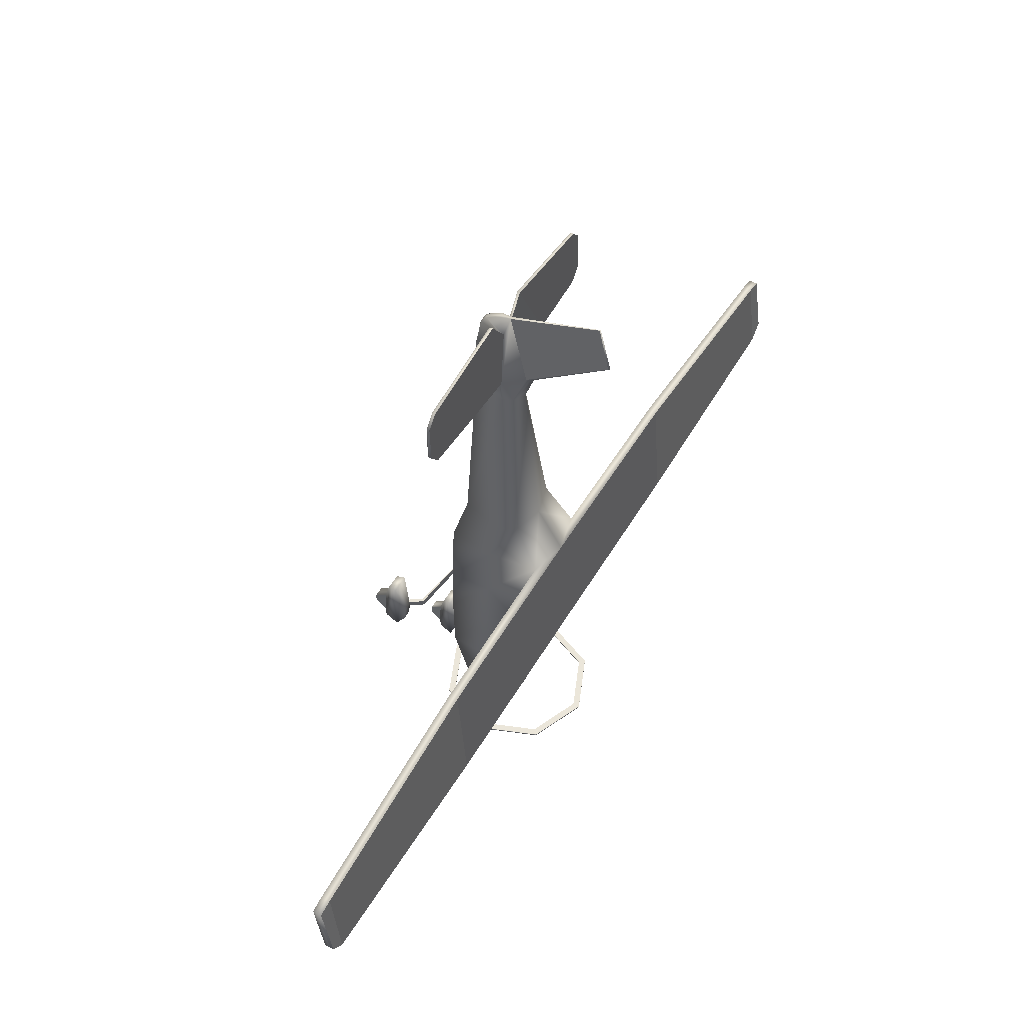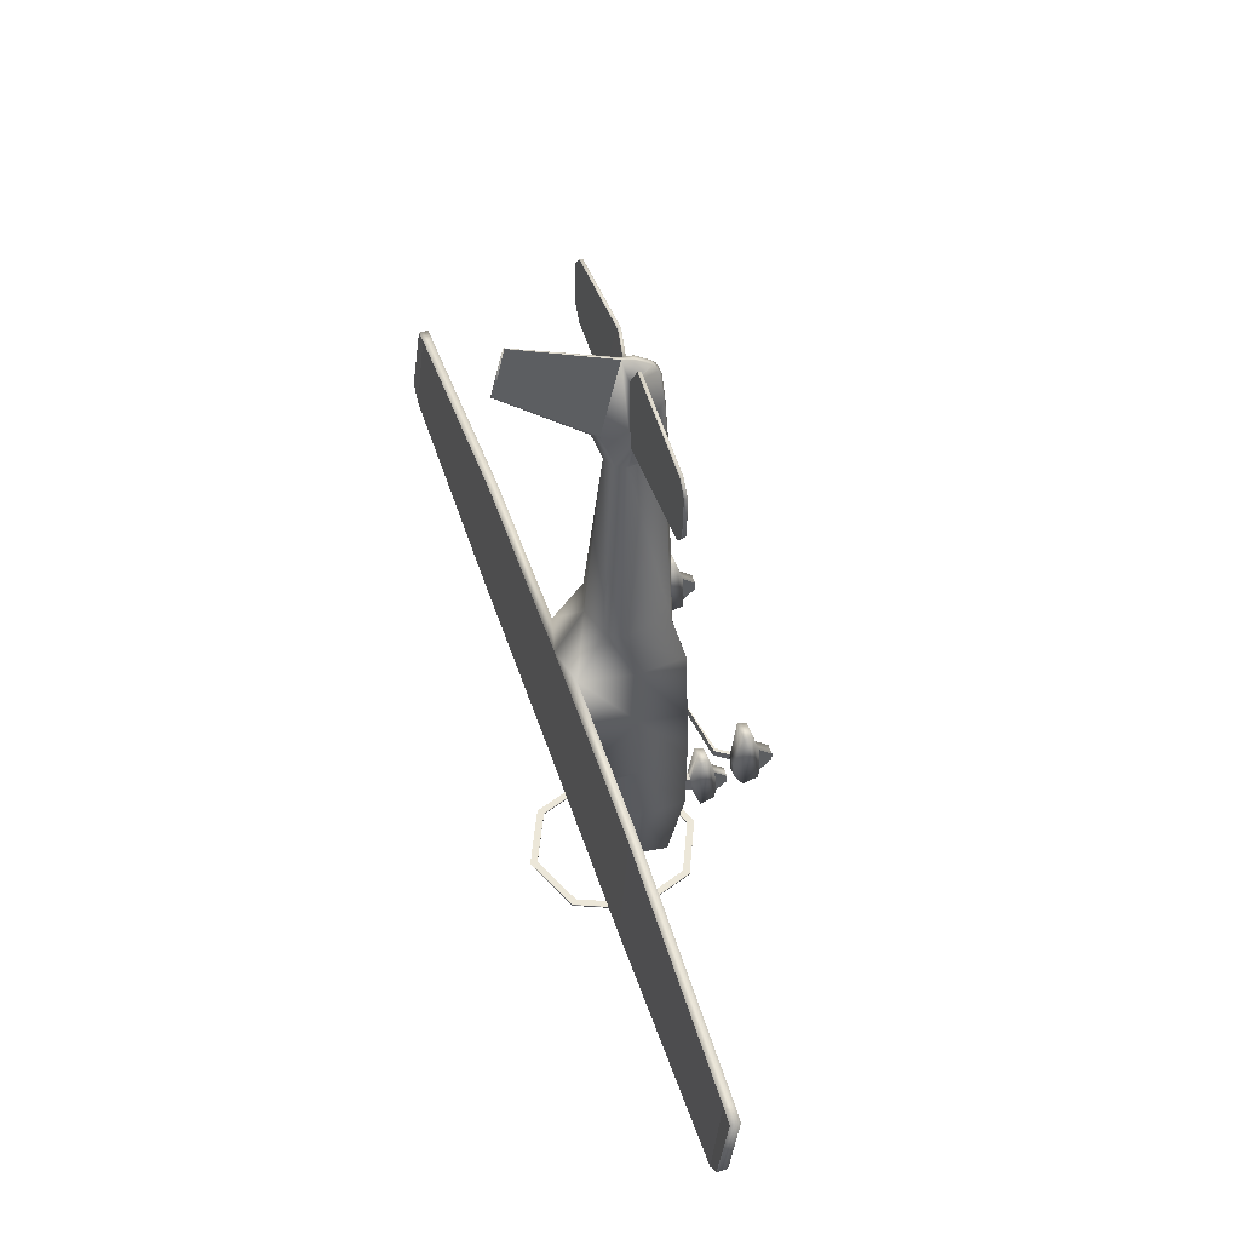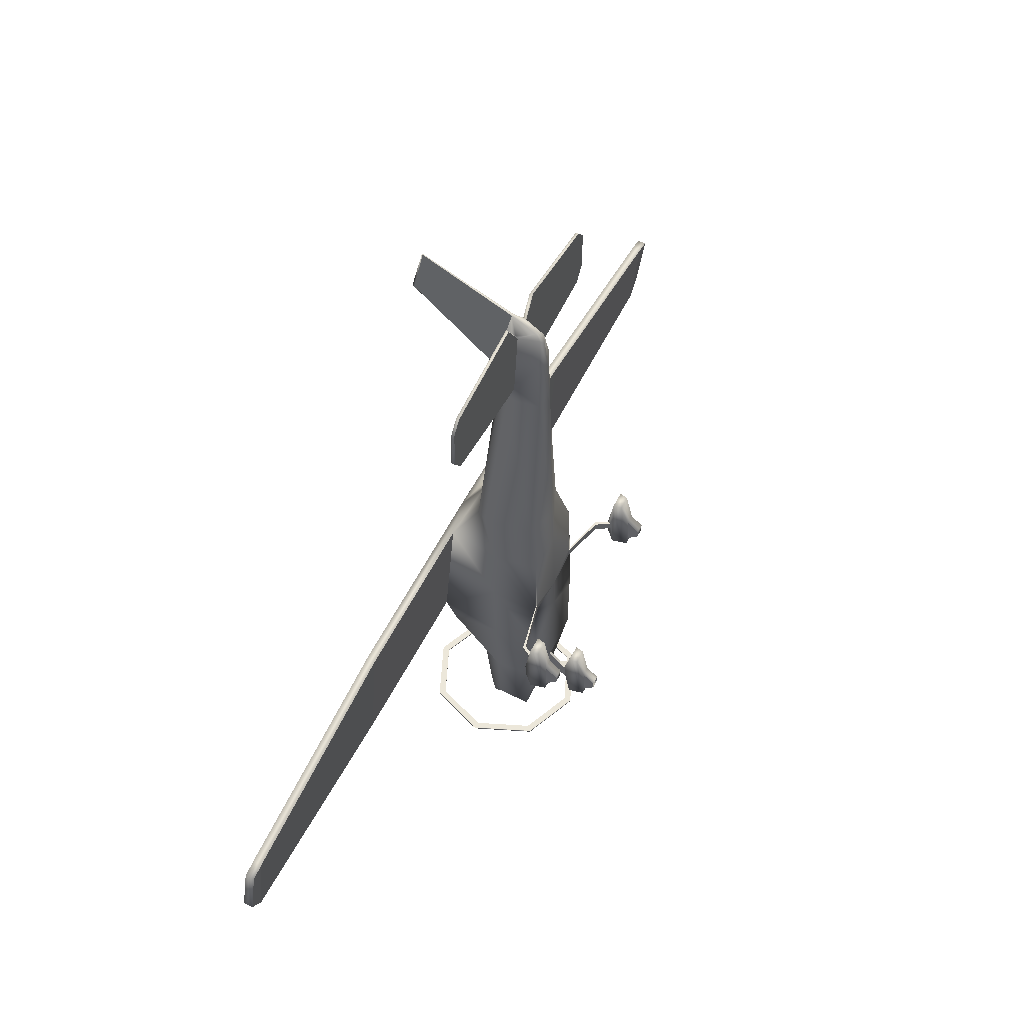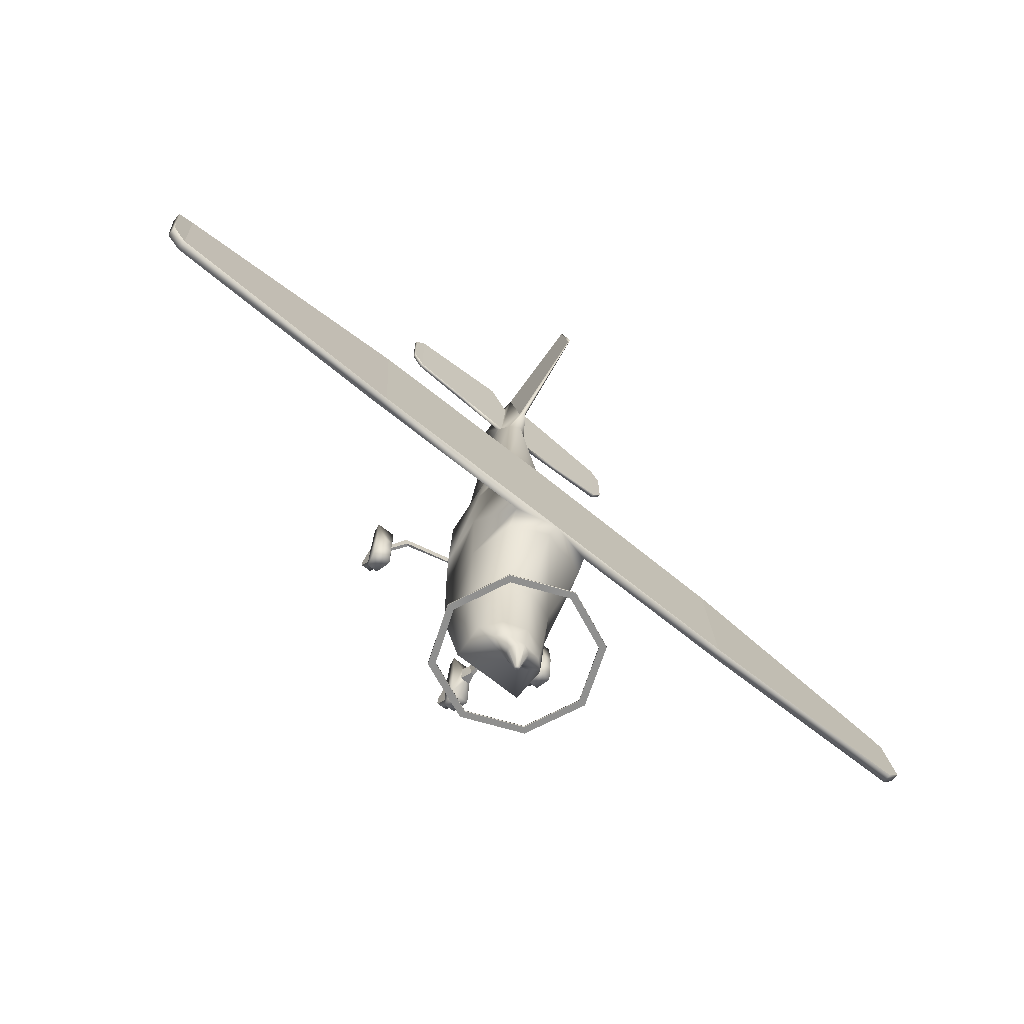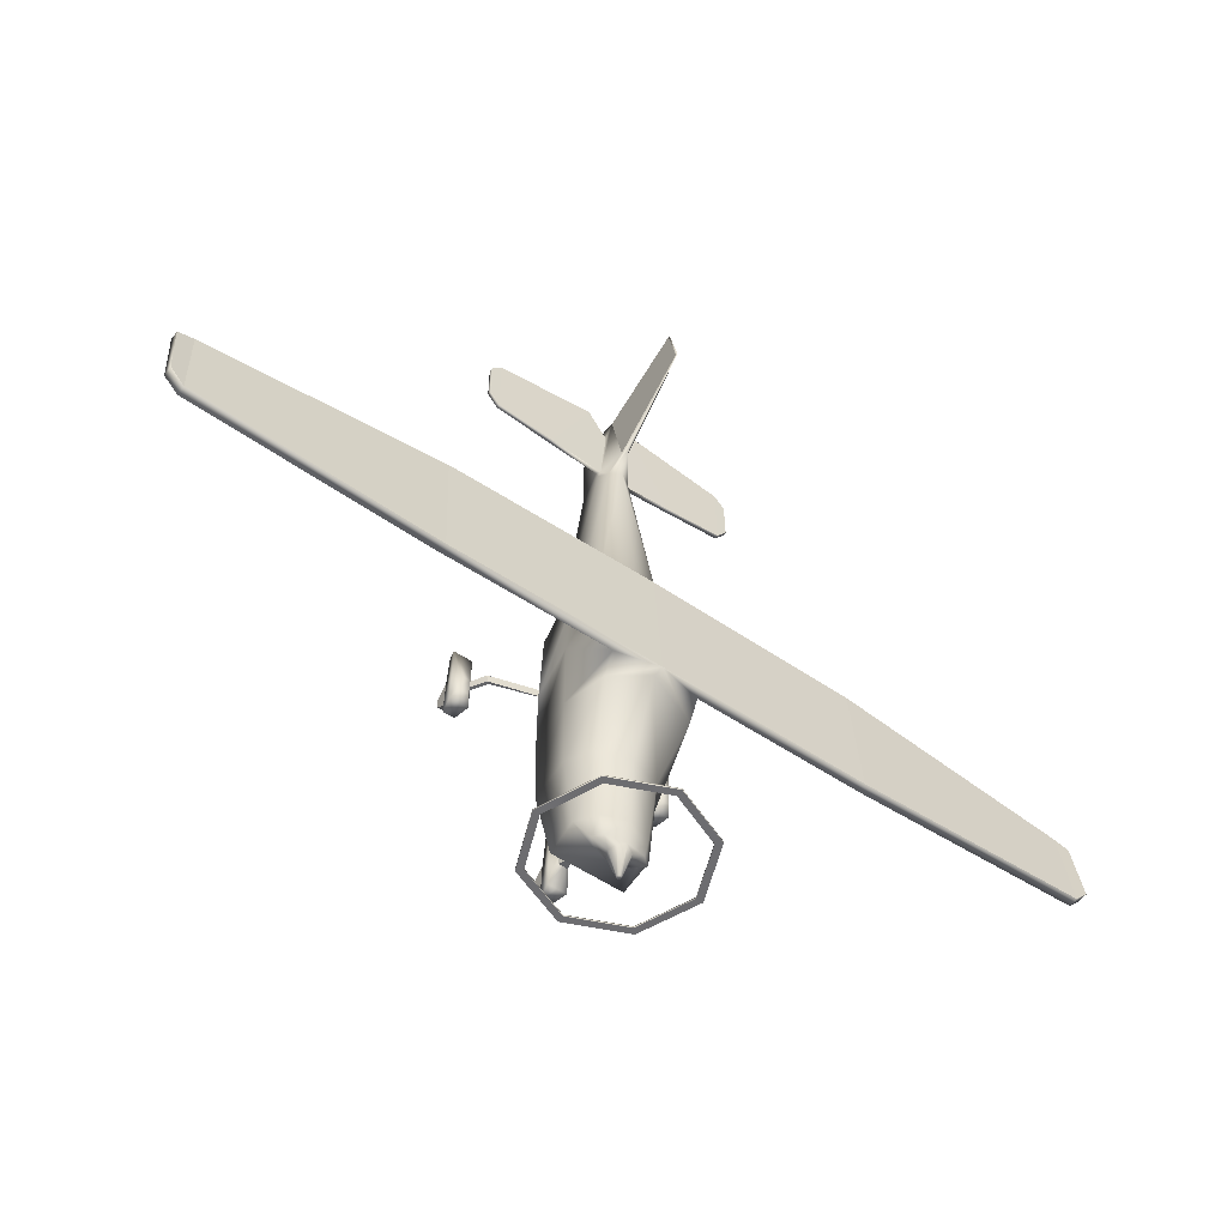
<metadata>
{"format":"obj","ext":"obj","renderer":"f3d","projection":"perspective","resolution":1024,"background":"white","views":[{"elev":54.9,"azim":120.4,"up":"+Z"},{"elev":49.8,"azim":-107.8,"up":"+Z"},{"elev":54.1,"azim":-63.9,"up":"+Z"},{"elev":-65.6,"azim":140.4,"up":"+Z"},{"elev":-54.1,"azim":144.5,"up":"+Z"}]}
</metadata>
<code>
o C177_Circle.016
v -0.0556 0.4255 -1.755
v -0.01817 0.6604 -1.625
v -0.0556 0.41 -1.944
v -0.01817 0.7137 -1.956
v -0.1096 0.3227 -2.177
v -0.1096 0.3344 -1.434
v -0.06757 0.1415 -2.18
v -0.08929 0.2361 -1.443
v -0.05994 0.1293 -2.069
v -0.05994 0.1455 -1.738
v -0.05994 1e-06 -1.952
v -0.05994 1e-06 -1.86
v -0.01817 0.5158 -1.773
v -0.01817 0.5411 -1.959
v -1.266 0.4201 0.03143
v -0.4928 0.6525 0.1339
v -1.266 0.4045 -0.1581
v -0.5039 0.6521 0.0315
v -1.155 0.4201 0.03143
v -0.4581 0.6507 0.1341
v -1.155 0.4045 -0.1581
v -0.457 0.6439 0.0463
v -1.32 0.3227 -0.2591
v -1.32 0.3344 0.4843
v -1.101 0.3227 -0.2591
v -1.101 0.3344 0.4843
v -1.278 0.1415 -0.2617
v -1.3 0.2361 0.4754
v -1.143 0.1415 -0.2617
v -1.121 0.2361 0.4754
v -1.271 0.1293 -0.1506
v -1.271 0.1455 0.1806
v -1.151 0.1293 -0.1506
v -1.151 0.1455 0.1806
v -1.271 1e-06 -0.03336
v -1.271 1e-06 0.05869
v -1.151 1e-06 -0.03336
v -1.151 1e-06 0.05869
v -1.053 0.554 0.05663
v -1.038 0.5572 -0.03403
v -1.009 0.5351 -0.03166
v -1.024 0.532 0.059
v -1.123 0.3724 0.04634
v -1.124 0.3666 -0.03882
v -1.147 0.395 -0.04035
v -1.147 0.4008 0.0448
v -0.088 1.397 -2.625
v -0.1245 1.307 -2.625
v -0.088 1.218 -2.625
v -0.01865 1.326 -2.916
v -0.02638 1.307 -2.916
v -0.01865 1.288 -2.916
v -0.2682 1.398 -2.323
v -0.4271 1.18 -2.323
v -0.4116 0.8066 -2.401
v -0.3489 1.433 -1.505
v -0.5224 1.16 -1.505
v -0.4922 0.644 -1.505
v -0.3505 1.499 1.464
v -0.4471 1.356 1.474
v -0.3505 0.8044 1.474
v -0.5577 1.199 0.1853
v -0.4974 1.911 -0.5844
v -0.1267 1.31 3.589
v -0.1915 1.209 3.599
v -0.1267 0.823 3.599
v -0.05658 1.151 4.576
v -0.08002 1.115 4.576
v -0.05658 0.8617 4.633
v -0.03549 1.081 4.808
v -0.03549 0.9174 4.698
v -0.5004 0.6384 -0.6795
v -0.4956 1.781 -0.8349
v -0.5527 1.183 -0.6795
v -0.5138 1.217 0.9085
v -0.4708 0.6686 0.9275
v -0.4374 1.812 0.933
v -0.03495 1.427 3.935
v -0.01638 1.216 4.837
v -0.006805 2.421 4.713
v -0.00508 2.297 5.282
v -0.2225 1.218 -2.571
v -0.3147 1.307 -2.571
v -0.2225 1.397 -2.571
v -5.212 1.812 0.5156
v -5.238 1.911 -0.4881
v -5.238 2.026 -0.4881
v -5.212 1.918 0.5156
v -5.395 1.812 0.474
v -5.4 1.911 -0.3119
v -5.4 2.026 -0.3119
v -5.395 1.918 0.474
v -0.1294 1.161 3.799
v -0.1294 0.8347 4.309
v -0.1635 1.115 3.799
v -1.604 1.115 4.595
v -1.604 1.151 4.595
v -1.604 1.161 4.102
v -1.604 1.115 4.102
v -0.6674 1.988 -2.625
v -0.9438 1.307 -2.625
v -0.6674 0.6271 -2.625
v -0.6674 0.6271 -2.646
v -0.6674 1.988 -2.646
v -0.9438 1.307 -2.646
v -0.6094 0.6861 -2.646
v -0.8619 1.307 -2.646
v -0.6094 0.6861 -2.625
v -0.6094 1.928 -2.625
v -0.6094 1.928 -2.646
v -0.8619 1.307 -2.625
v -2.446 1.918 0.8839
v -2.459 2.026 -0.5986
v -2.502 1.911 -0.5986
v -2.482 1.812 0.8839
v -0.7823 1.161 3.86
v -0.7994 1.115 3.86
v -0.2892 1.151 4.92
v -0.3009 1.115 4.92
v -1.478 1.161 3.935
v -1.481 1.151 4.744
v -1.481 1.115 3.935
v -1.483 1.115 4.744
v 0.0556 0.4255 -1.755
v 0.01817 0.6604 -1.625
v 0.0556 0.41 -1.944
v 0.01817 0.7137 -1.956
v 0.1096 0.3227 -2.177
v 0.1096 0.3344 -1.434
v 0.06757 0.1415 -2.18
v 0.08929 0.2361 -1.443
v 0.05994 0.1293 -2.069
v 0.05994 0.1455 -1.738
v 0.05994 1e-06 -1.952
v 0.05994 1e-06 -1.86
v 0.01817 0.5158 -1.773
v 0.01817 0.5411 -1.959
v 1.266 0.4201 0.03143
v 0.4928 0.6525 0.1339
v 1.266 0.4045 -0.1581
v 0.5039 0.6521 0.0315
v 1.155 0.4201 0.03143
v 0.4581 0.6507 0.1341
v 1.155 0.4045 -0.1581
v 0.457 0.6439 0.0463
v 1.32 0.3227 -0.2591
v 1.32 0.3344 0.4843
v 1.101 0.3227 -0.2591
v 1.101 0.3344 0.4843
v 1.278 0.1415 -0.2617
v 1.3 0.2361 0.4754
v 1.143 0.1415 -0.2617
v 1.121 0.2361 0.4754
v 1.271 0.1293 -0.1506
v 1.271 0.1455 0.1806
v 1.151 0.1293 -0.1506
v 1.151 0.1455 0.1806
v 1.271 1e-06 -0.03336
v 1.271 1e-06 0.05869
v 1.151 1e-06 -0.03336
v 1.151 1e-06 0.05869
v 1.053 0.554 0.05663
v 1.038 0.5572 -0.03403
v 1.009 0.5351 -0.03166
v 1.024 0.532 0.059
v 1.123 0.3724 0.04634
v 1.124 0.3666 -0.03882
v 1.147 0.395 -0.04035
v 1.147 0.4008 0.0448
v 0.088 1.397 -2.625
v 0.1245 1.307 -2.625
v 0.088 1.218 -2.625
v 0.01865 1.326 -2.916
v 0.02638 1.307 -2.916
v 0.01865 1.288 -2.916
v 0.2682 1.398 -2.323
v 0.4271 1.18 -2.323
v 0.4116 0.8066 -2.401
v 0.3489 1.433 -1.505
v 0.5224 1.16 -1.505
v 0.4922 0.644 -1.505
v 0.3505 1.499 1.464
v 0.4471 1.356 1.474
v 0.3505 0.8044 1.474
v 0.5577 1.199 0.1853
v 0.4974 1.911 -0.5844
v 0.1267 1.31 3.589
v 0.1915 1.209 3.599
v 0.1267 0.823 3.599
v 0.05658 1.151 4.576
v 0.08002 1.115 4.576
v 0.05658 0.8617 4.633
v 0.03549 1.081 4.808
v 0.03549 0.9174 4.698
v 0.5004 0.6384 -0.6795
v 0.4956 1.781 -0.8349
v 0.5527 1.183 -0.6795
v 0.5138 1.217 0.9085
v 0.4708 0.6686 0.9275
v 0.4374 1.812 0.933
v 0.03495 1.427 3.935
v 0.01638 1.216 4.837
v 0.006805 2.421 4.713
v 0.00508 2.297 5.282
v 0.2225 1.218 -2.571
v 0.3147 1.307 -2.571
v 0.2225 1.397 -2.571
v 5.212 1.812 0.5156
v 5.238 1.911 -0.4881
v 5.238 2.026 -0.4881
v 5.212 1.918 0.5156
v 5.395 1.812 0.474
v 5.4 1.911 -0.3119
v 5.4 2.026 -0.3119
v 5.395 1.918 0.474
v 0.1294 1.161 3.799
v 0.1294 0.8347 4.309
v 0.1635 1.115 3.799
v 1.604 1.115 4.595
v 1.604 1.151 4.595
v 1.604 1.161 4.102
v 1.604 1.115 4.102
v 0.6674 1.988 -2.625
v 0.9438 1.307 -2.625
v 0.6674 0.6271 -2.625
v 0.6674 0.6271 -2.646
v 0.6674 1.988 -2.646
v 0.9438 1.307 -2.646
v 0.6094 0.6861 -2.646
v 0.8619 1.307 -2.646
v 0.6094 0.6861 -2.625
v 0.6094 1.928 -2.625
v 0.6094 1.928 -2.646
v 0.8619 1.307 -2.625
v 2.446 1.918 0.8839
v 2.459 2.026 -0.5986
v 2.502 1.911 -0.5986
v 2.482 1.812 0.8839
v 0.7823 1.161 3.86
v 0.7994 1.115 3.86
v 0.2892 1.151 4.92
v 0.3009 1.115 4.92
v 0 1.434 -2.625
v 0 1.18 -2.625
v 0 1.334 -2.916
v 0 1.28 -2.916
v 0 1.488 -2.323
v 0 1.546 -1.505
v 0 1.597 1.464
v 0 0.6836 1.474
v 0 0.631 0.0315
v 0 2.026 -0.5844
v 0 1.391 3.589
v 0 0.7418 3.599
v 0 0.8236 4.555
v 0 1.096 4.808
v 0 0.9024 4.698
v 0 0.6184 -0.3882
v 0 1.895 -0.5777
v 0 0.6602 0.9466
v 0 1.918 0.933
v 0 1.508 3.943
v 0 1.253 4.845
v 0 2.446 4.718
v 0 2.308 5.284
v 0 1.434 -2.571
v 0 1.18 -2.571
v 0 0.7854 4.232
v 0 2.269 -2.625
v 0 0.3453 -2.625
v 0 0.3453 -2.646
v 0 2.269 -2.646
v 0 0.4289 -2.625
v 0 2.186 -2.625
v 0 2.186 -2.646
v 0 0.4289 -2.646
v 1.478 1.161 3.935
v 1.481 1.151 4.744
v 1.481 1.115 3.935
v 1.483 1.115 4.744
v 0 0.4255 -1.755
v 0 0.6604 -1.625
v 0 0.41 -1.944
v 0 0.7137 -1.956
v 0 0.3227 -2.177
v 0 0.3344 -1.434
v 0 0.1415 -2.18
v 0 0.2361 -1.443
v 0 0.1293 -2.069
v 0 0.1455 -1.738
v 0 1e-06 -1.952
v 0 1e-06 -1.86
v 0 0.5158 -1.773
v 0 0.5411 -1.959
v 0 0.8108 -2.401
v 0 0.6254 -1.505
f 13 14 3 1
f 10 9 11 12
f 2 4 14 13
f 40 41 44 45
f 33 34 38 37
f 32 31 35 36
f 20 16 39 42
f 22 20 42 41
f 18 22 41 40
f 16 18 40 39
f 42 39 46 43
f 41 42 43 44
f 39 40 45 46
f 252 113 112 261
f 79 81 80 78
f 113 87 88 112
f 115 85 86 114
f 87 91 92 88
f 85 89 90 86
f 120 98 97 121
f 123 96 99 122
f 107 105 104 110
f 274 269 100 109
f 108 102 270 273
f 106 103 105 107
f 109 100 101 111
f 276 271 103 106
f 110 104 272 275
f 111 101 102 108
f 68 119 117 95
f 93 116 118 67
f 119 123 122 117
f 116 120 121 118
f 13 1 281 293
f 3 14 294 283
f 14 4 284 294
f 2 13 293 282
f 77 115 114 63
f 136 124 126 137
f 133 135 134 132
f 125 136 137 127
f 163 168 167 164
f 156 160 161 157
f 155 159 158 154
f 143 165 162 139
f 145 164 165 143
f 141 163 164 145
f 139 162 163 141
f 165 166 169 162
f 164 167 166 165
f 162 169 168 163
f 252 261 235 236
f 202 201 203 204
f 236 235 211 210
f 238 237 209 208
f 210 211 215 214
f 208 209 213 212
f 277 278 220 221
f 280 279 222 219
f 230 233 227 228
f 274 232 223 269
f 231 273 270 225
f 229 230 228 226
f 232 234 224 223
f 276 229 226 271
f 233 275 272 227
f 234 231 225 224
f 191 218 240 242
f 216 190 241 239
f 242 240 279 280
f 239 241 278 277
f 136 293 281 124
f 126 283 294 137
f 137 294 284 127
f 125 282 293 136
f 200 186 237 238
f 1 3 5 6
f 6 5 7 8
f 8 7 9 10
f 17 15 19 21
f 19 15 24 26
f 26 24 28 30
f 15 17 23 24
f 17 21 25 23
f 29 30 34 33
f 23 25 29 27
f 25 26 30 29
f 24 23 27 28
f 34 32 36 38
f 28 27 31 32
f 30 28 32 34
f 27 29 33 31
f 36 35 37 38
f 31 33 37 35
f 19 46 45 21
f 21 45 44 25
f 25 44 43 26
f 19 26 46
f 46 26 43
f 49 52 246 244
f 47 50 51 48
f 48 51 52 49
f 51 50 52
f 82 55 54 83
f 84 53 247 266
f 267 295 55 82
f 83 54 53 84
f 54 57 56 53
f 55 58 57 54
f 53 56 248 247
f 76 61 60 75
f 77 59 249 261
f 260 250 61 76
f 75 60 59 77
f 74 62 63 73
f 258 251 18 72
f 73 63 252 259
f 72 18 62 74
f 61 66 65 60
f 59 64 253 249
f 250 254 66 61
f 268 255 69 94
f 122 99 98 120
f 255 257 71 69
f 95 69 68
f 58 72 74 57
f 56 73 259 248
f 296 258 72 58
f 57 74 73 56
f 62 75 77 63
f 20 22 251 260
f 18 76 75 62
f 64 93 78
f 64 78 262 253
f 93 79 78
f 48 83 84 47
f 244 267 82 49
f 47 84 266 243
f 49 82 83 48
f 63 114 113 252
f 261 112 115 77
f 114 86 87 113
f 88 92 89 85
f 112 88 85 115
f 90 89 92 91
f 86 90 91 87
f 66 94 95 65
f 65 95 93 64
f 254 268 94 66
f 99 96 97 98
f 121 97 96 123
f 269 272 104 100
f 101 105 103 102
f 100 104 105 101
f 102 103 271 270
f 108 273 276 106
f 243 245 50 47
f 106 107 111 108
f 110 275 274 109
f 111 107 110 109
f 67 118 119 68
f 95 117 116 93
f 80 264 262 78
f 70 71 257 256
f 94 69 95
f 67 68 71 70
f 71 68 69
f 50 245 246 52
f 2 58 55 4
f 55 295 4
f 58 2 296
f 251 22 18
f 20 260 76 16
f 76 18 16
f 118 121 123 119
f 117 122 120 116
f 79 256 263
f 256 79 70
f 70 79 67
f 93 67 79
f 60 65 64 59
f 7 5 285 287
f 4 295 284
f 296 2 282
f 9 7 287 289
f 8 10 290 288
f 1 6 286 281
f 5 3 283 285
f 10 12 292 290
f 11 9 289 291
f 6 8 288 286
f 265 81 79 263
f 80 81 265 264
f 124 129 128 126
f 129 131 130 128
f 131 133 132 130
f 140 144 142 138
f 142 149 147 138
f 149 153 151 147
f 138 147 146 140
f 140 146 148 144
f 152 156 157 153
f 146 150 152 148
f 148 152 153 149
f 147 151 150 146
f 157 161 159 155
f 151 155 154 150
f 153 157 155 151
f 150 154 156 152
f 159 161 160 158
f 154 158 160 156
f 142 144 168 169
f 144 148 167 168
f 148 149 166 167
f 142 169 149
f 169 166 149
f 172 244 246 175
f 170 171 174 173
f 171 172 175 174
f 174 175 173
f 205 206 177 178
f 207 266 247 176
f 267 205 178 295
f 206 207 176 177
f 177 176 179 180
f 178 177 180 181
f 176 247 248 179
f 199 198 183 184
f 200 261 249 182
f 260 199 184 250
f 198 200 182 183
f 197 196 186 185
f 258 195 141 251
f 196 259 252 186
f 195 197 185 141
f 184 183 188 189
f 182 249 253 187
f 250 184 189 254
f 268 217 192 255
f 279 277 221 222
f 255 192 194 257
f 218 191 192
f 181 180 197 195
f 179 248 259 196
f 296 181 195 258
f 180 179 196 197
f 185 186 200 198
f 143 260 251 145
f 141 185 198 199
f 187 201 216
f 187 253 262 201
f 216 201 202
f 171 170 207 206
f 244 172 205 267
f 170 243 266 207
f 172 171 206 205
f 186 252 236 237
f 261 200 238 235
f 237 236 210 209
f 211 208 212 215
f 235 238 208 211
f 213 214 215 212
f 209 210 214 213
f 189 188 218 217
f 188 187 216 218
f 254 189 217 268
f 222 221 220 219
f 278 280 219 220
f 269 223 227 272
f 224 225 226 228
f 223 224 228 227
f 225 270 271 226
f 231 229 276 273
f 243 170 173 245
f 229 231 234 230
f 233 232 274 275
f 234 232 233 230
f 190 191 242 241
f 218 216 239 240
f 203 201 262 264
f 193 256 257 194
f 217 218 192
f 190 193 194 191
f 194 192 191
f 173 175 246 245
f 125 127 178 181
f 178 127 295
f 181 296 125
f 251 141 145
f 143 139 199 260
f 199 139 141
f 241 242 280 278
f 240 239 277 279
f 202 263 256
f 256 193 202
f 193 190 202
f 216 202 190
f 183 182 187 188
f 130 287 285 128
f 127 284 295
f 296 282 125
f 132 289 287 130
f 131 288 290 133
f 124 281 286 129
f 128 285 283 126
f 133 290 292 135
f 134 291 289 132
f 129 286 288 131
f 265 263 202 204
f 203 264 265 204

</code>
